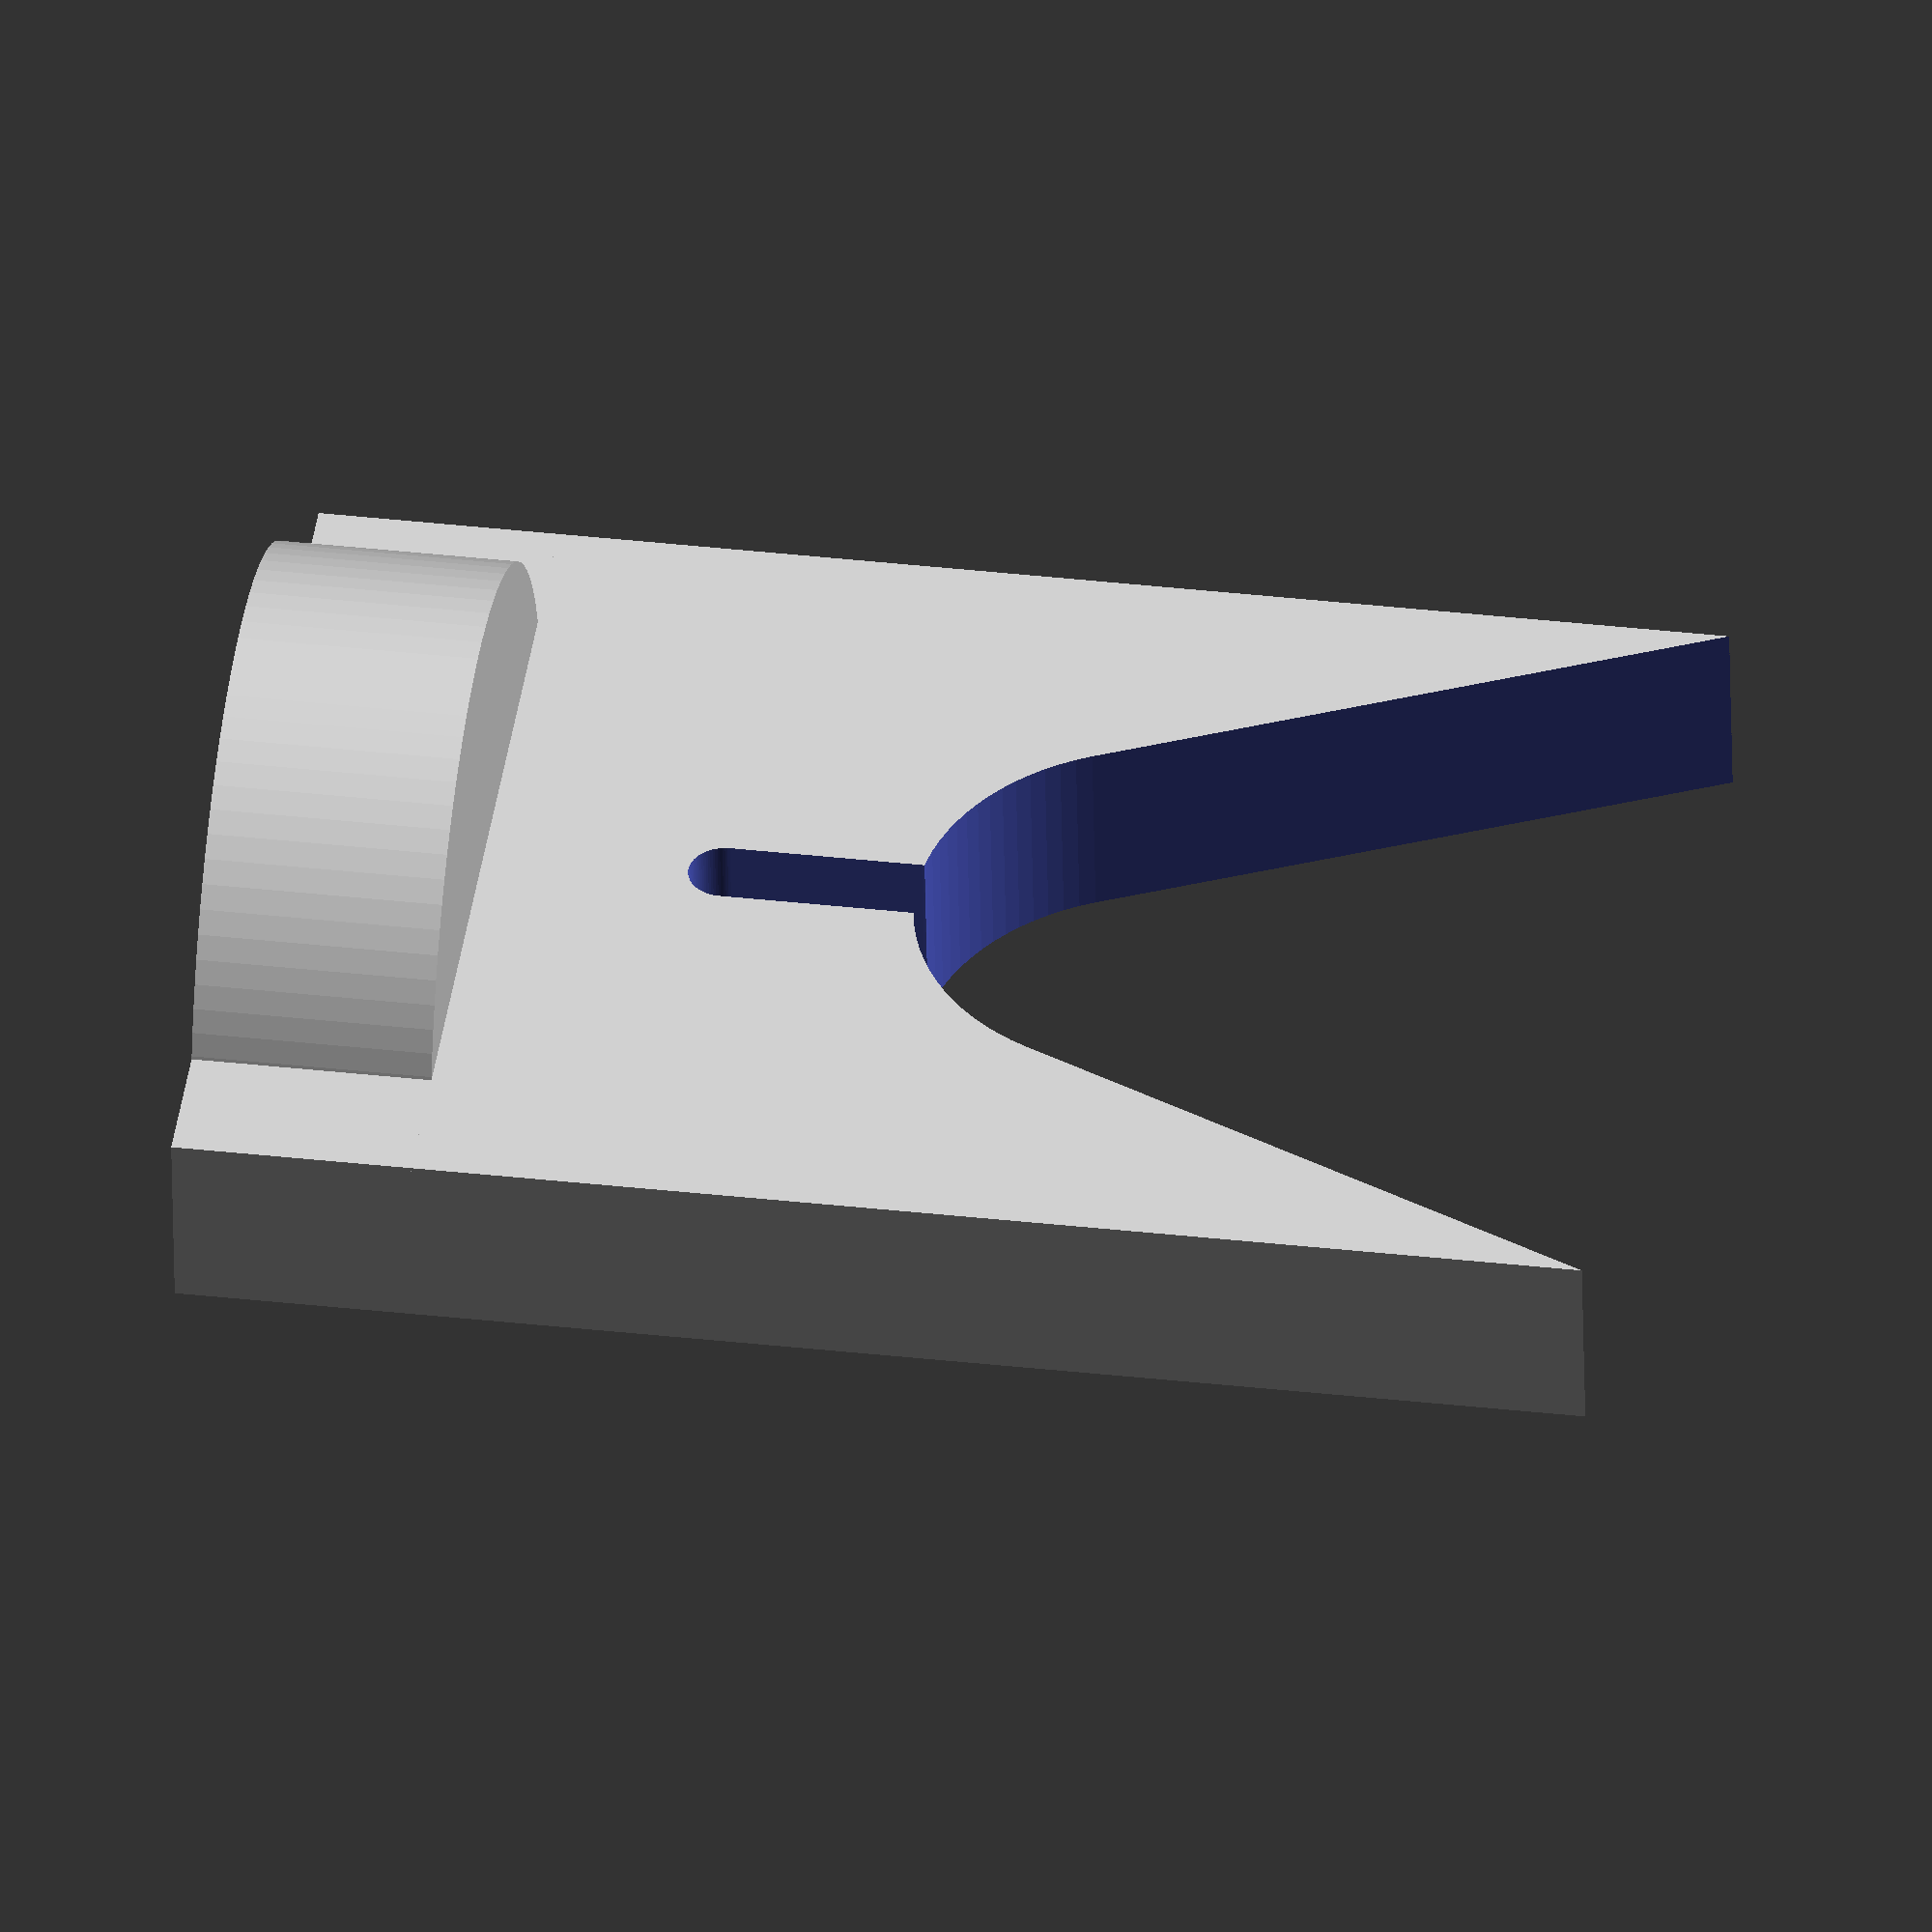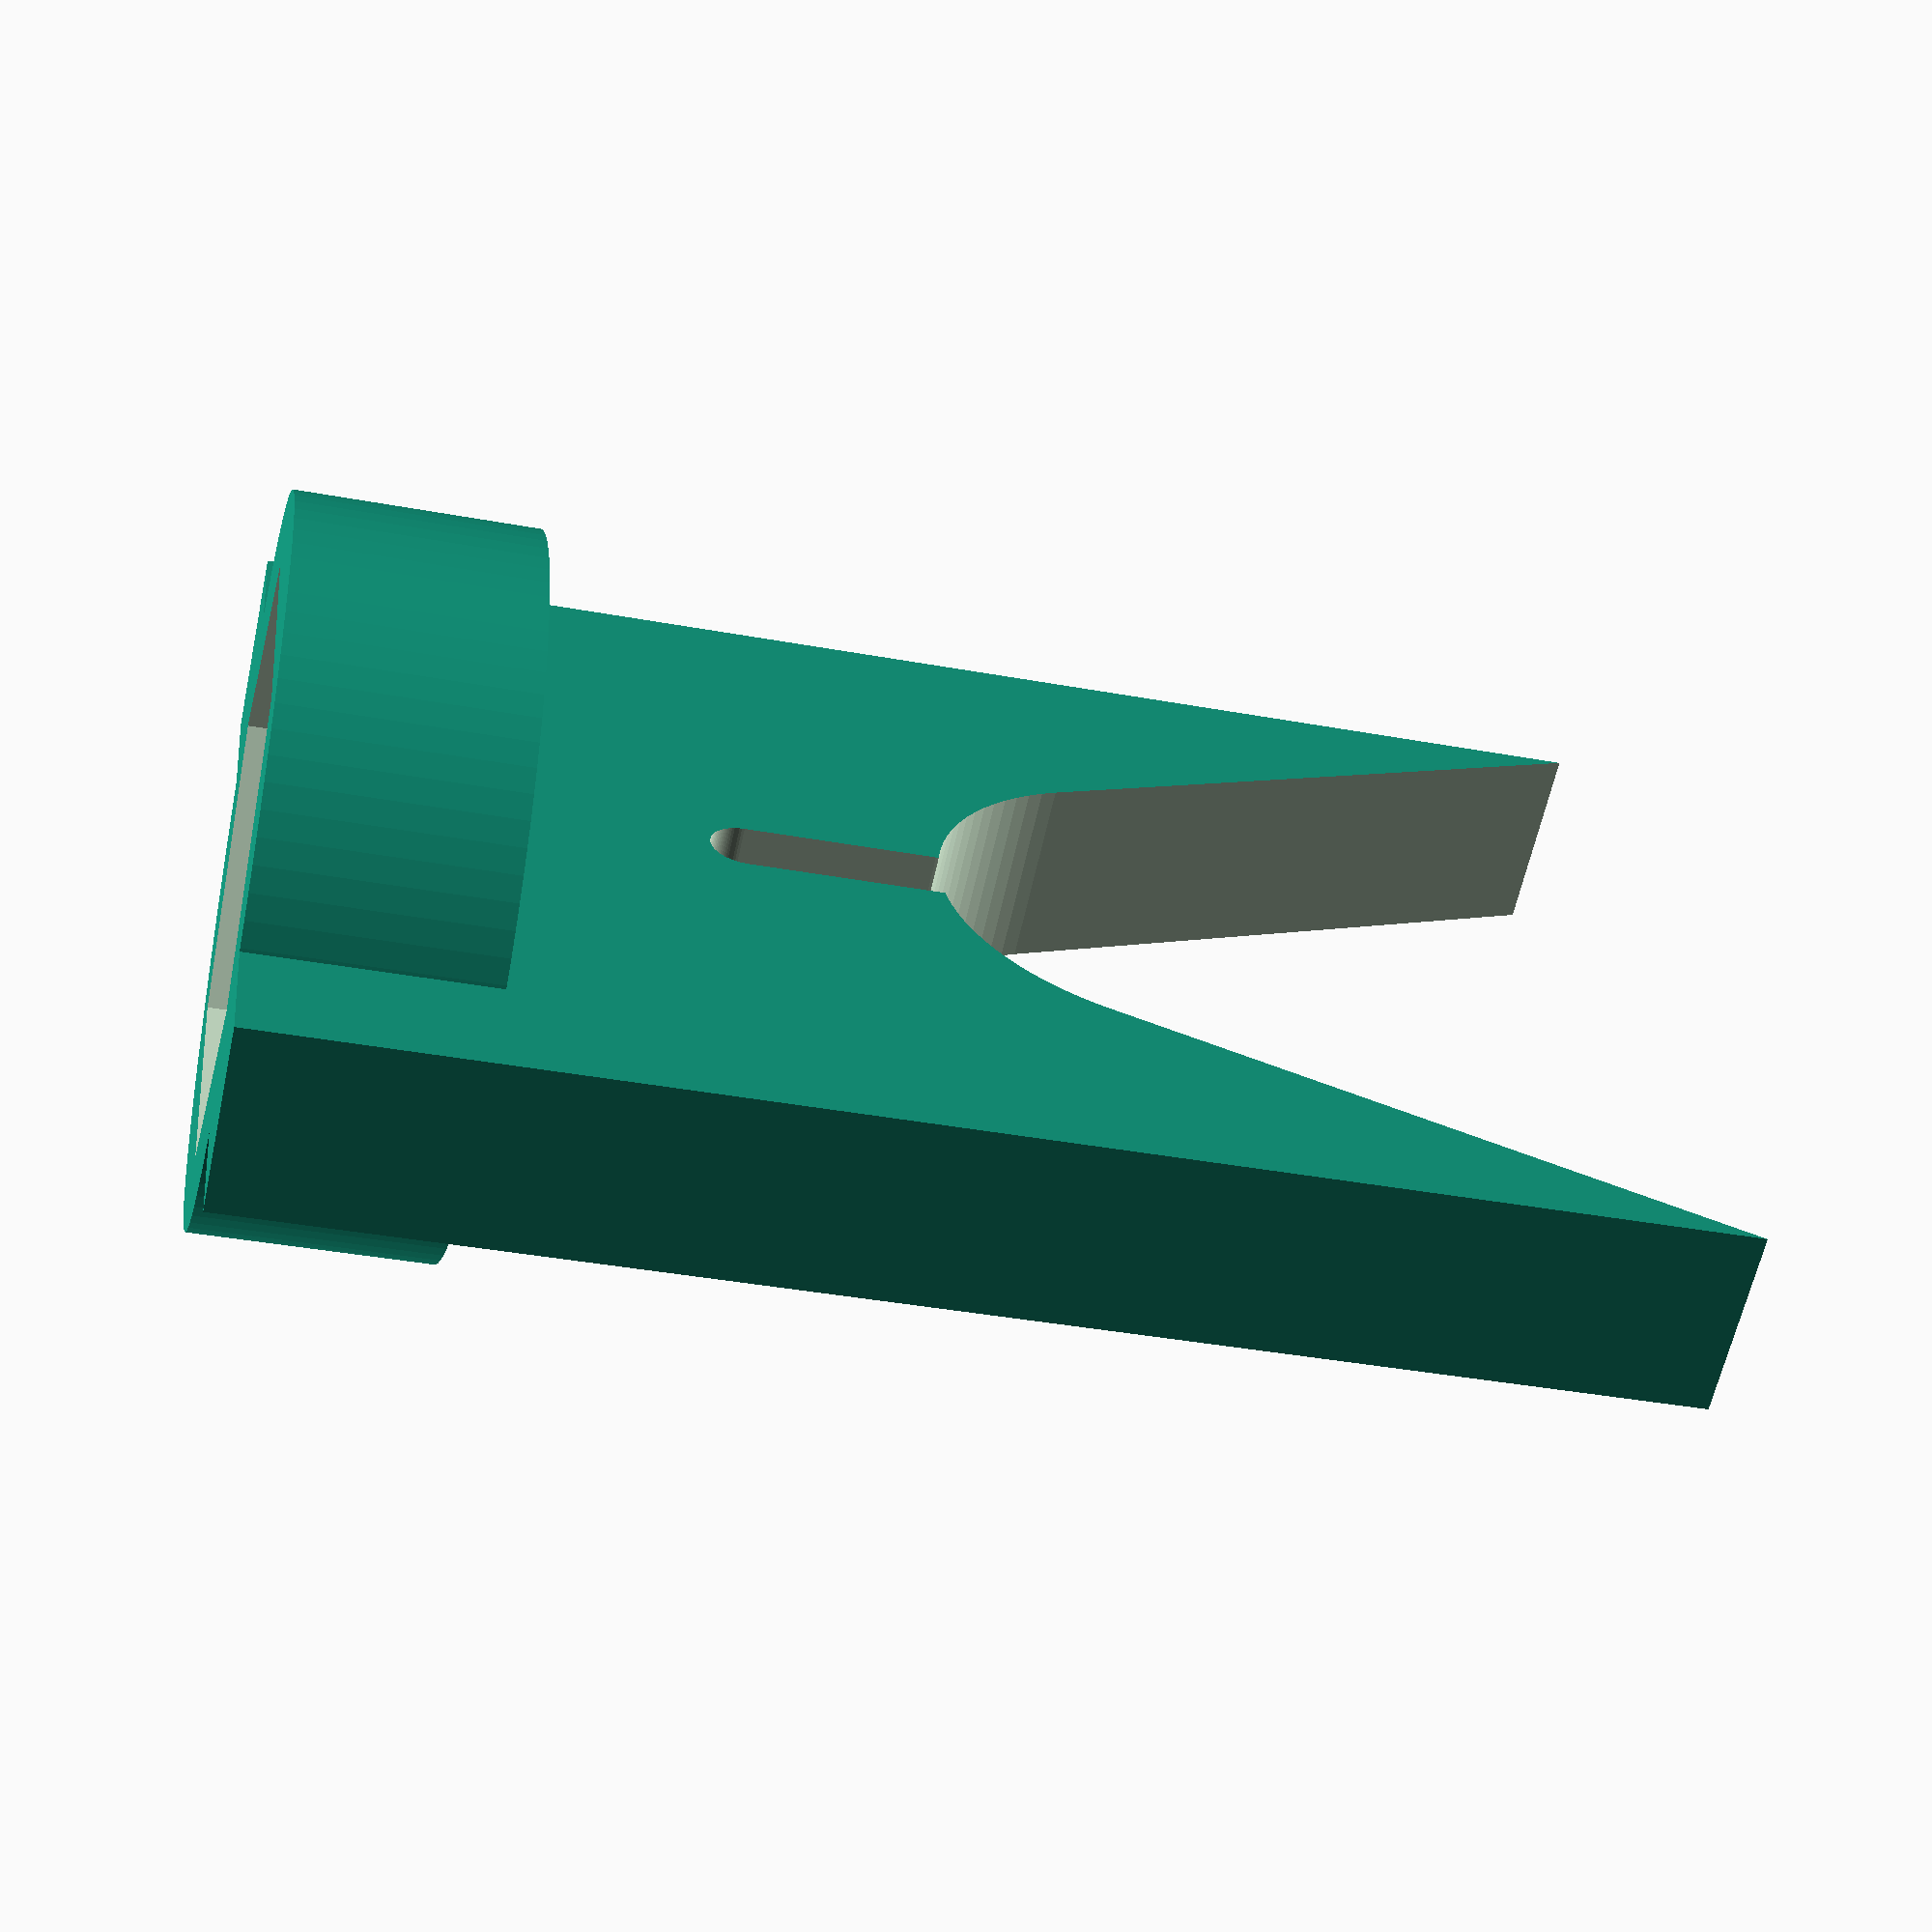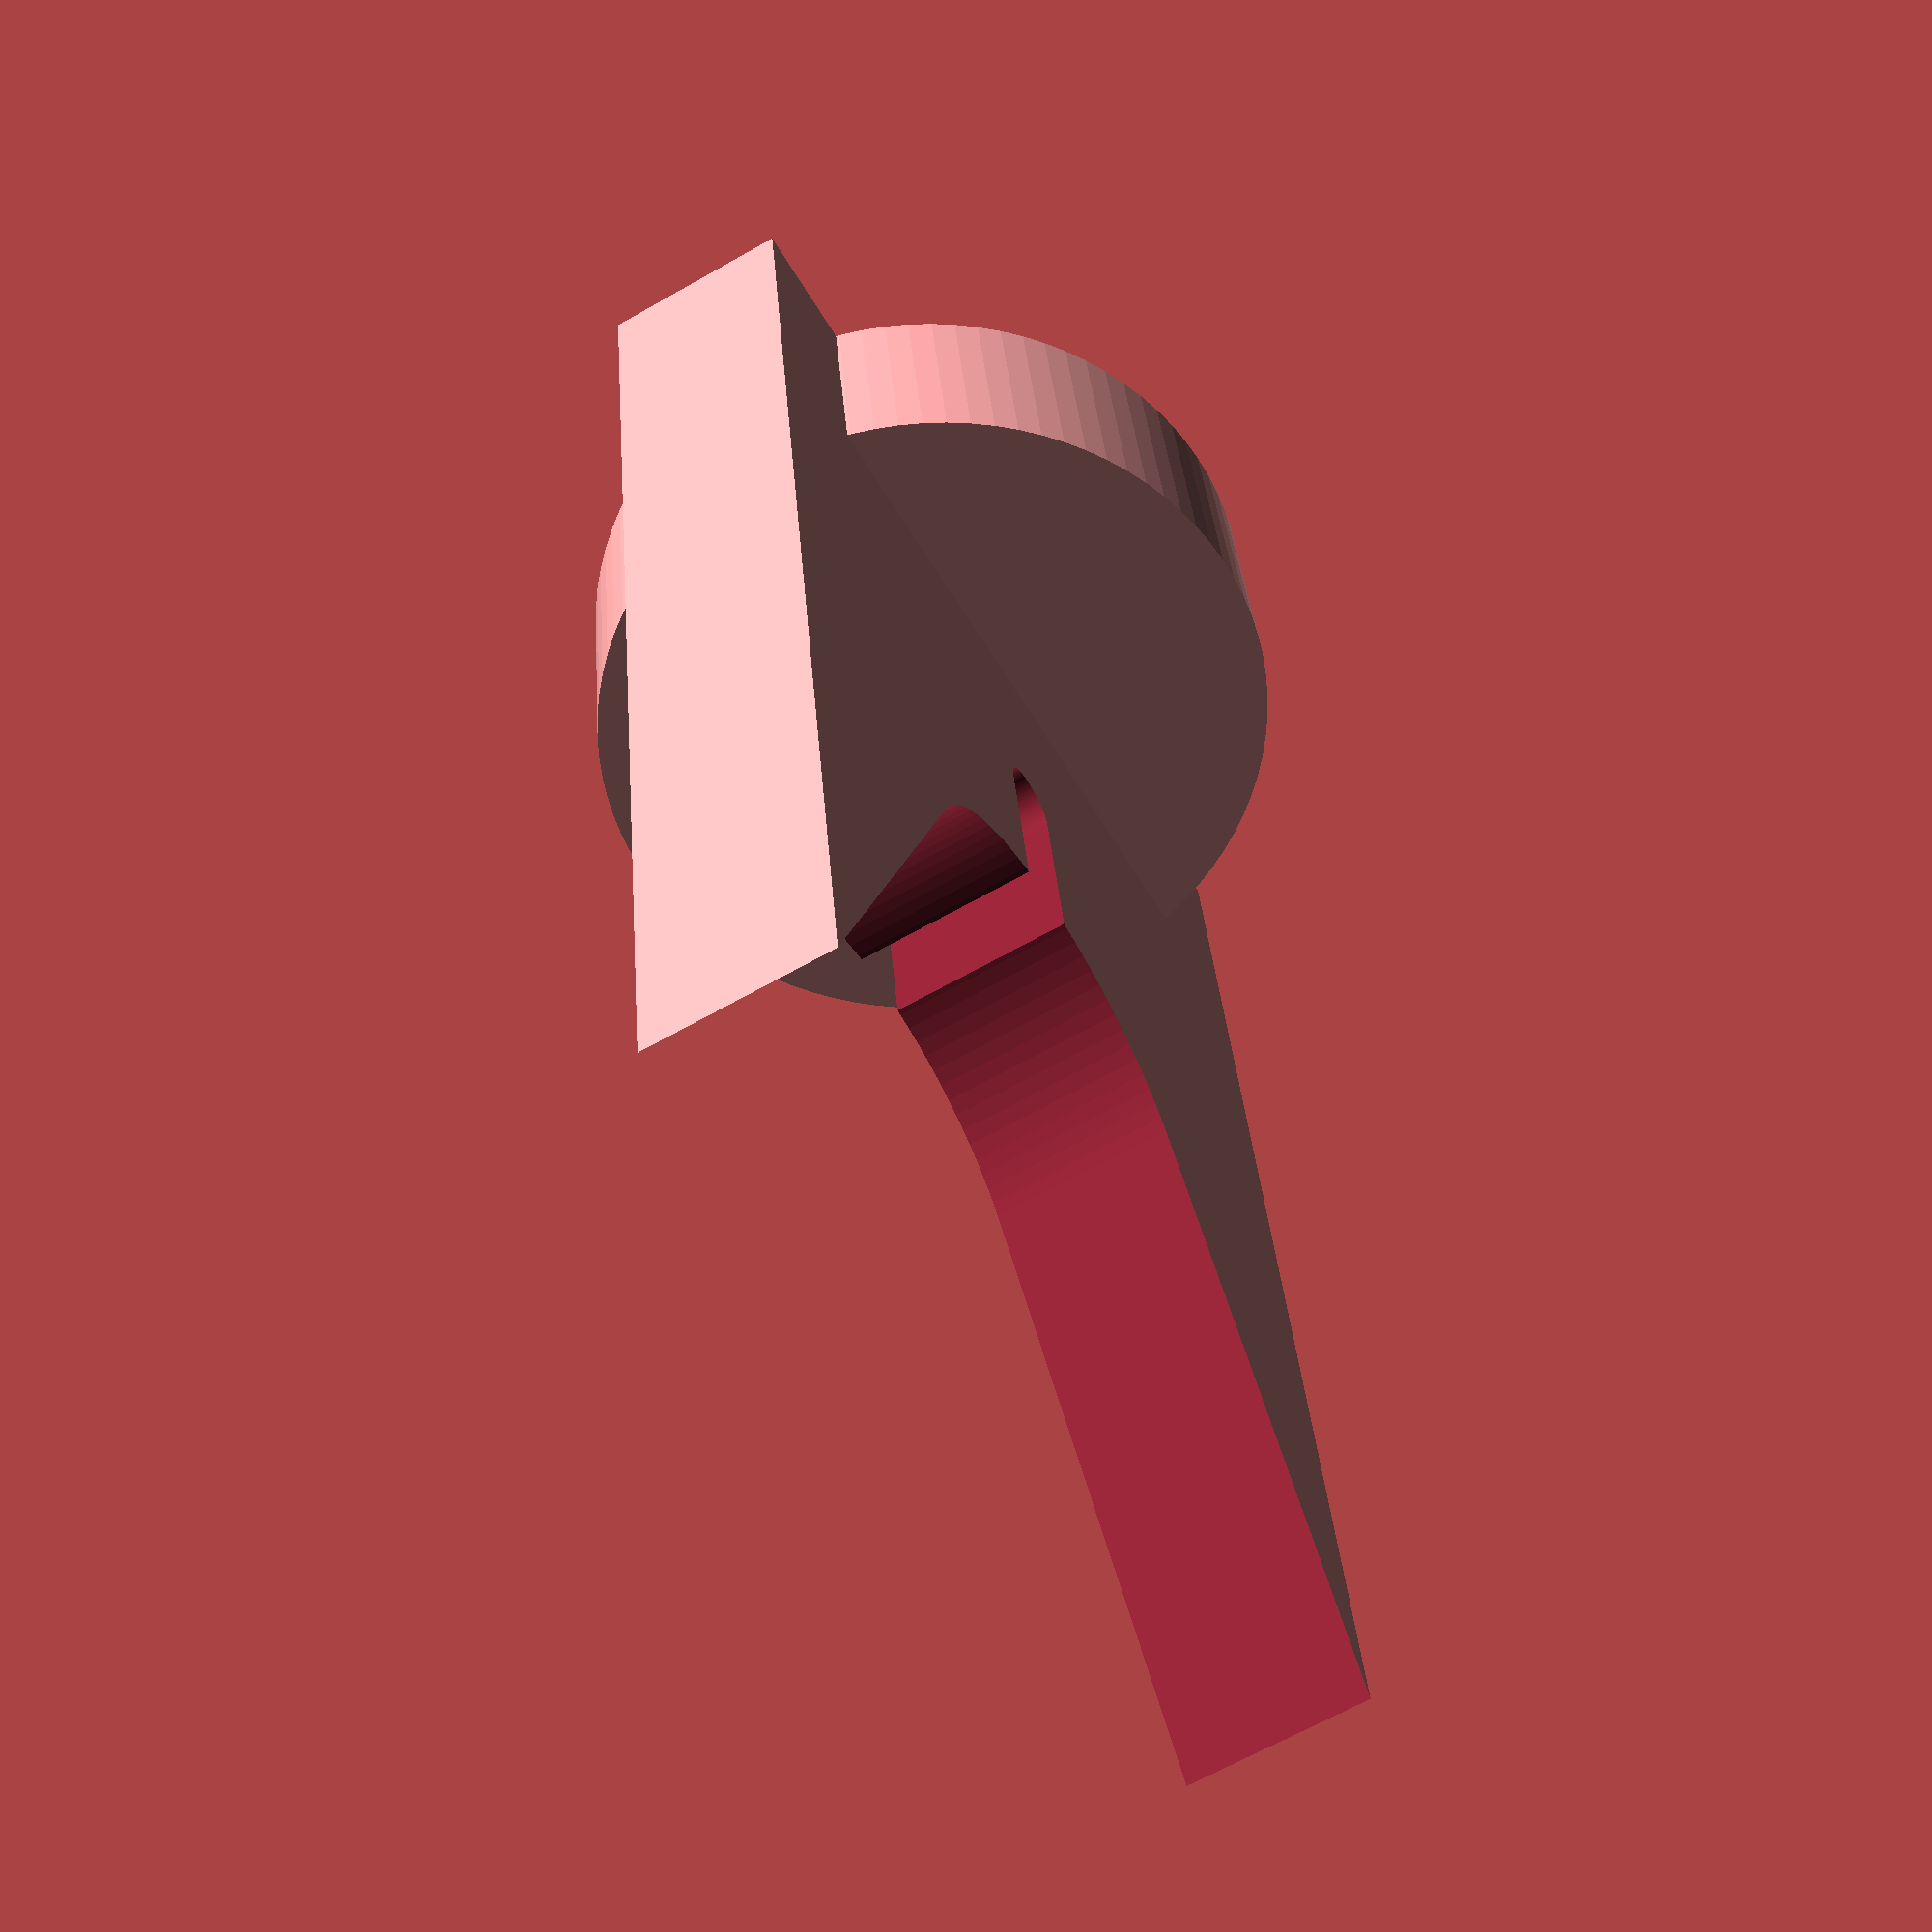
<openscad>
blockWidth = 40;
blockHeight = 50;
blockDepth = 8;
rodDia = 20;
rodDiaVShape = 20; //added to rodDia for v-Shape
stringSpaceUse = 1; //add space for the string
stringSpaceHeight = 8;
sringSpaceWidth = 3;
baseHexUse = 1;
baseHeight = 10;
baseHexHexDia = 12; // corner-to-corner NOT base-to-base
baseHexThickness = 3;

$fn = 90;
//math
rodRad = rodDia/2;

//logic


//block
module block(blockWidth,blockDepth,blockHeight,stringSpaceUse,stringSpaceHeight) {
  difference() {
    cube([blockWidth,blockDepth,blockHeight]);
    if (stringSpaceUse == 1) {
      translate([blockWidth/2,blockDepth/2,rodDia+stringSpaceHeight]) {
        rotate([90,0,0]) {
          hull() {
            cylinder(r=rodRad, h=blockDepth+2, center=true);
            translate([0,blockHeight,0]) {
              cylinder(r=rodRad+rodDiaVShape, h=blockDepth+2, center=true);
            }
          }
          translate([0,-rodRad,0]){
            hull() {
              rotate([90,0,0]) {
                rotate([90,0,0]) {
                  cylinder(r=sringSpaceWidth/2, h=blockDepth+2, center=true);
                }
                translate([0, 0, stringSpaceHeight]) {
                  rotate([90, 00, 00]) {
                    cylinder(r=sringSpaceWidth/2, h=blockDepth+2, center=true);
                  }
                }
              }
            }
          }
        }
      }
    } else {
      translate([blockWidth/2,blockDepth/2,rodDia]) {
        rotate([90,0,0]) {
          hull() {
            cylinder(r=rodRad, h=blockDepth+2, center=true);
            translate([0,blockHeight,0]) {
              cylinder(r=rodRad+rodDiaVShape, h=blockDepth+2, center=true);
            }
          }
        }
      }
    }
  }
}

//baseHex
module baseHex(baseHeight,baseHexHexDia,blockWidth,blockDepth) {
  difference(){
  translate([]){
    cube([blockWidth,blockDepth,baseHeight]);
      translate([blockWidth/2,blockDepth/2,baseHeight/2]){
        cylinder(r=baseHexHexDia+baseHexThickness, h=baseHeight, center=true);
      }
    }
    translate([blockWidth/2,blockDepth/2,baseHeight/2-baseHexThickness]){
      cylinder(r=baseHexHexDia, h=baseHeight, center=true, $fn=6);
    }
  }
}


// hRadius : radius of the stock cylinder
// hLength : length of the stock cylinder
// hTwist  : amount of twist (in degrees)
// hN      : number of sectors
// hGap    : size of clearance gap for sliding surfaces
module helicoid(hRadius,hLength,hTwist,hN,hGap)
{
 hSlices=10*hLength;
 linear_extrude(height=hLength,twist = hTwist,center=true,slices=hSlices)
 projection(cut=true)
 {
  for(i=[1:hN])
  {
   rotate(a=[0,0,(360*i)/hN])
    translate([-hGap,-hGap/2,-1])
     cube([hRadius+hGap,hGap,2]);
  }
 }
}


translate([0,0,baseHeight]){
  block(blockWidth,blockDepth,blockHeight,stringSpaceUse,stringSpaceHeight);
}
if (baseHexUse == 1) {
  baseHex(baseHeight,baseHexHexDia,blockWidth,blockDepth);
}

</openscad>
<views>
elev=145.6 azim=173.1 roll=261.2 proj=o view=wireframe
elev=37.1 azim=293.8 roll=256.5 proj=p view=solid
elev=147.5 azim=240.3 roll=184.1 proj=p view=solid
</views>
